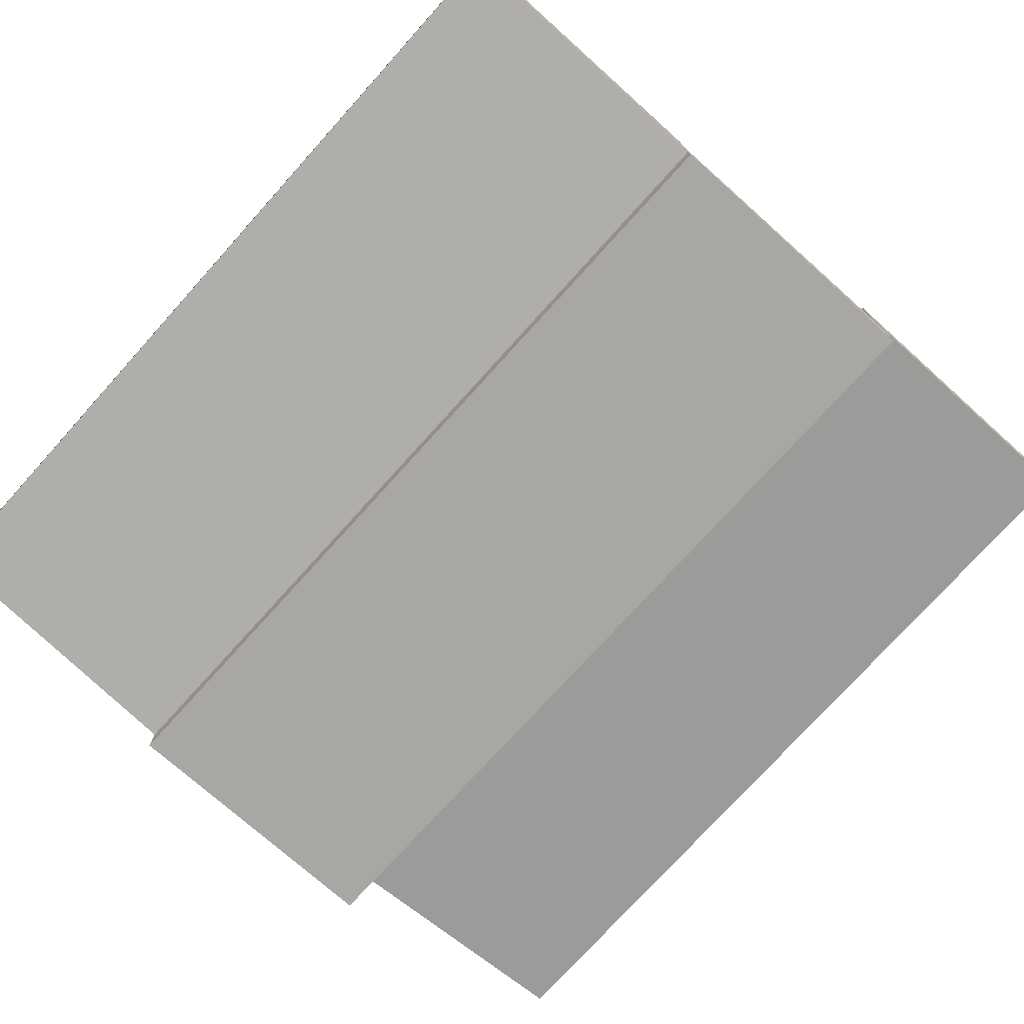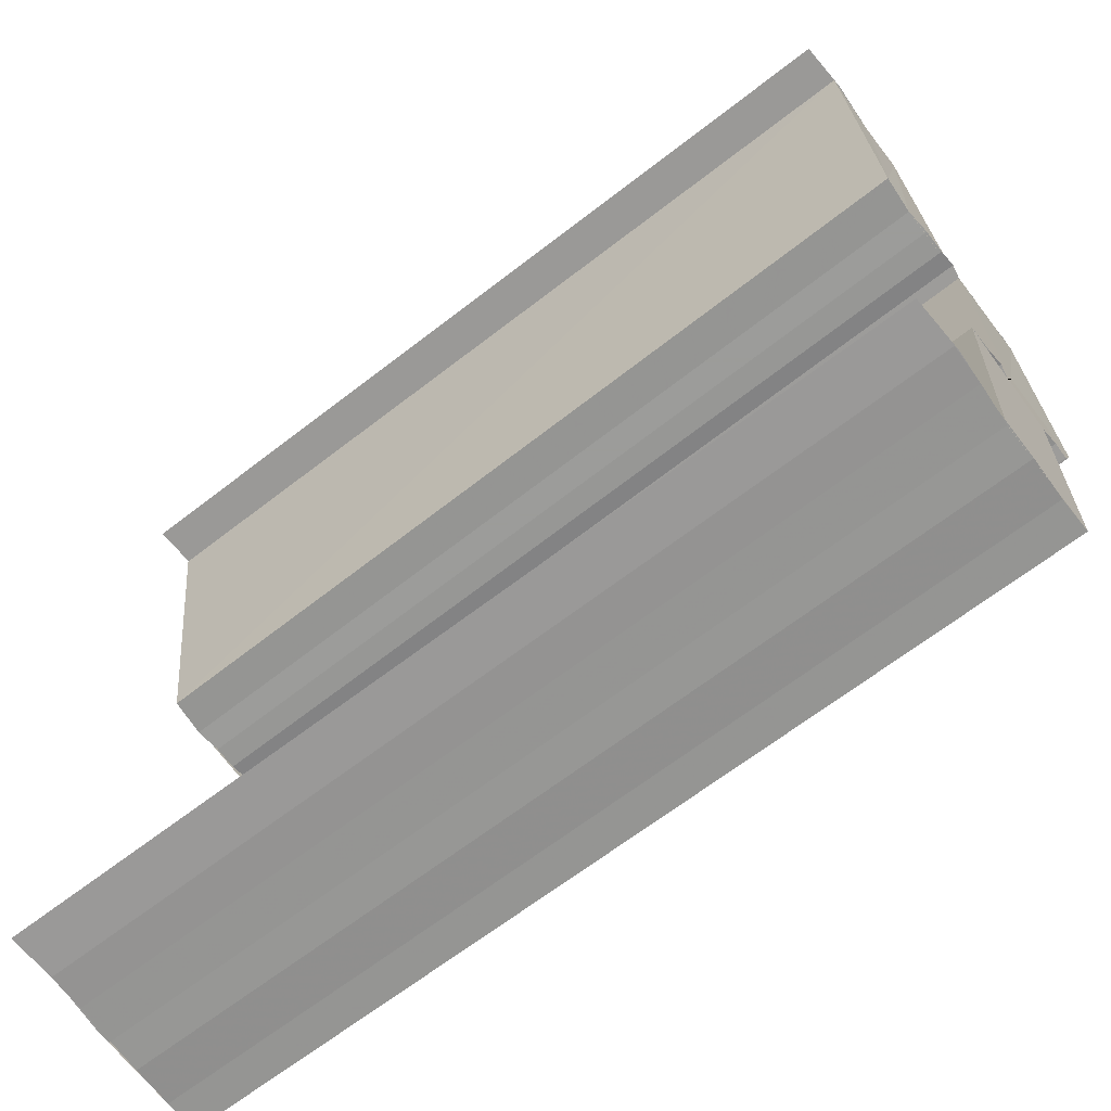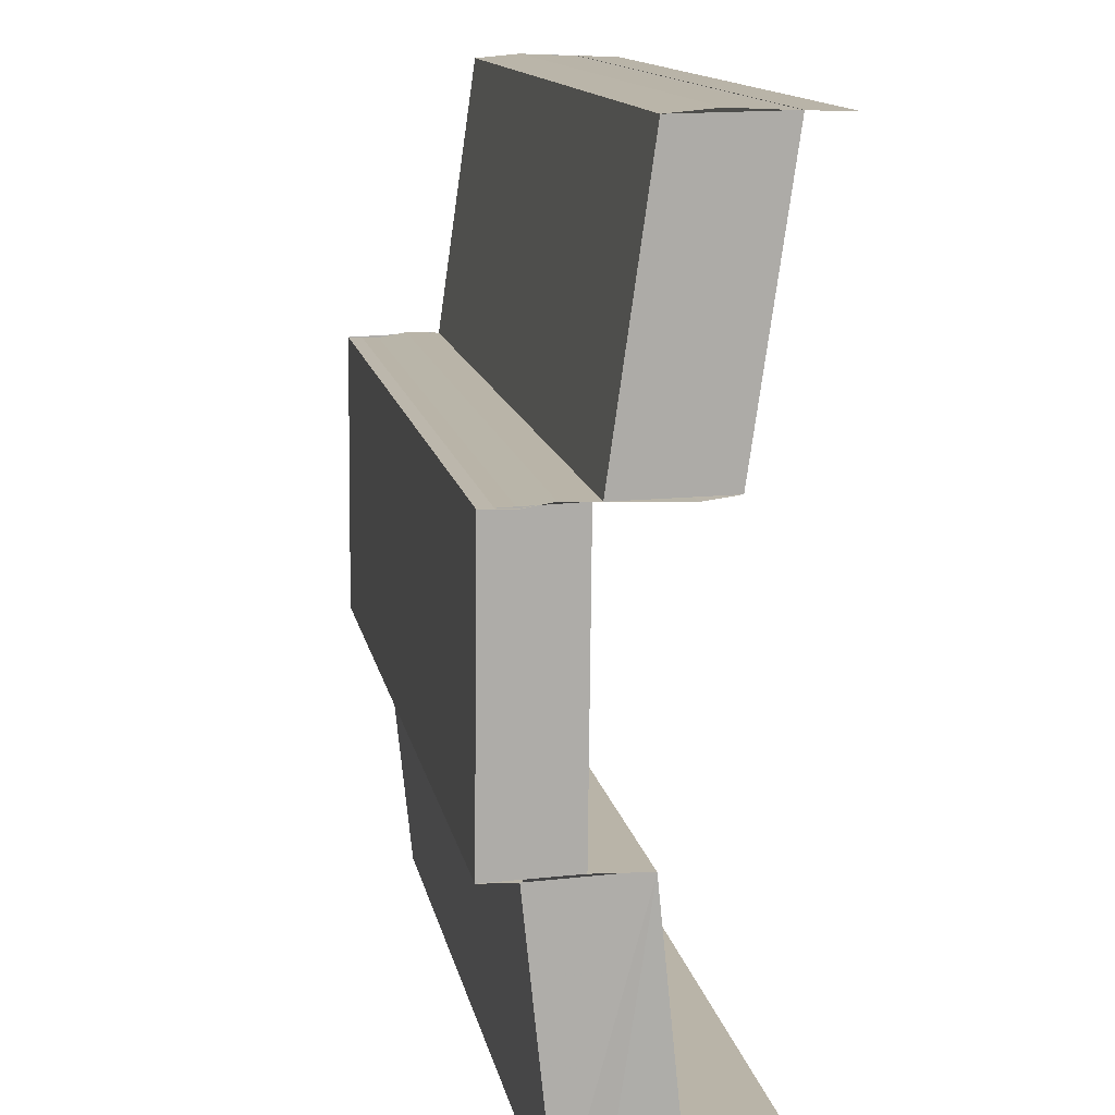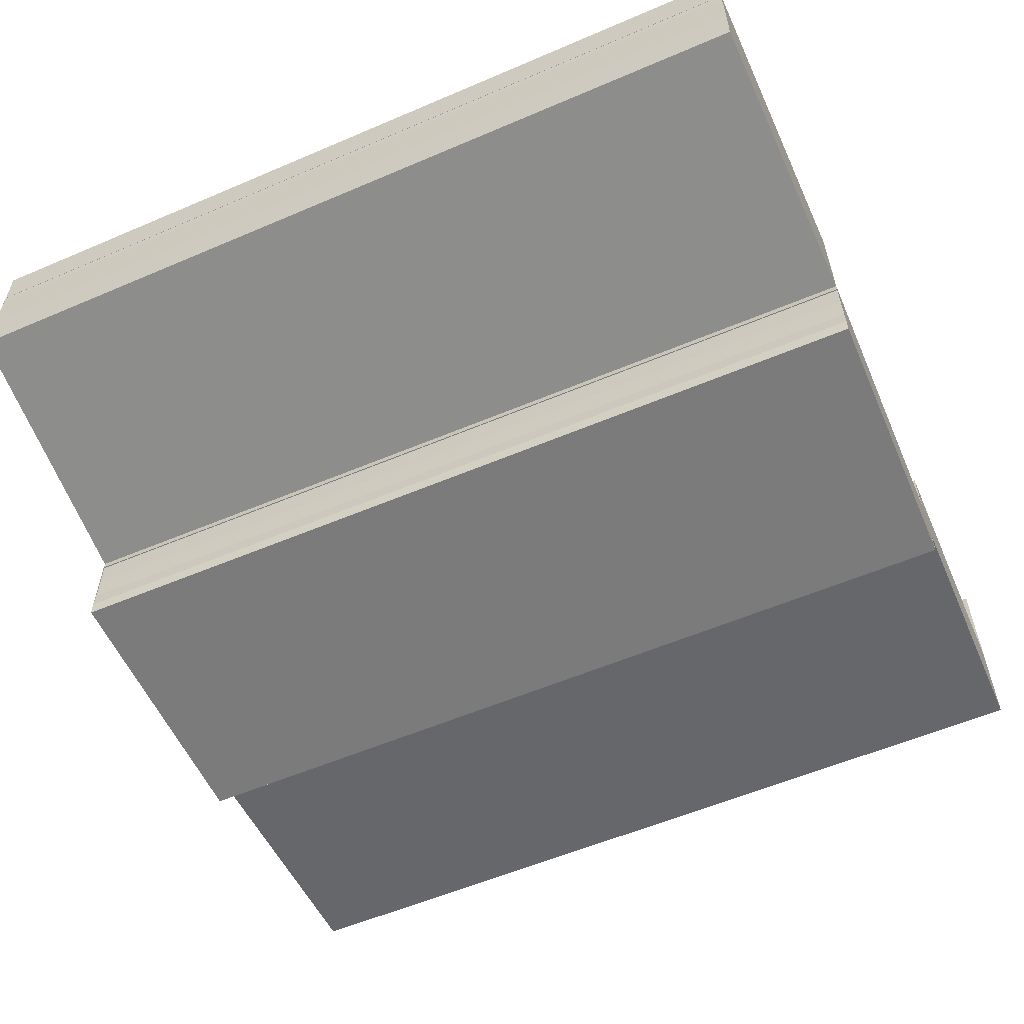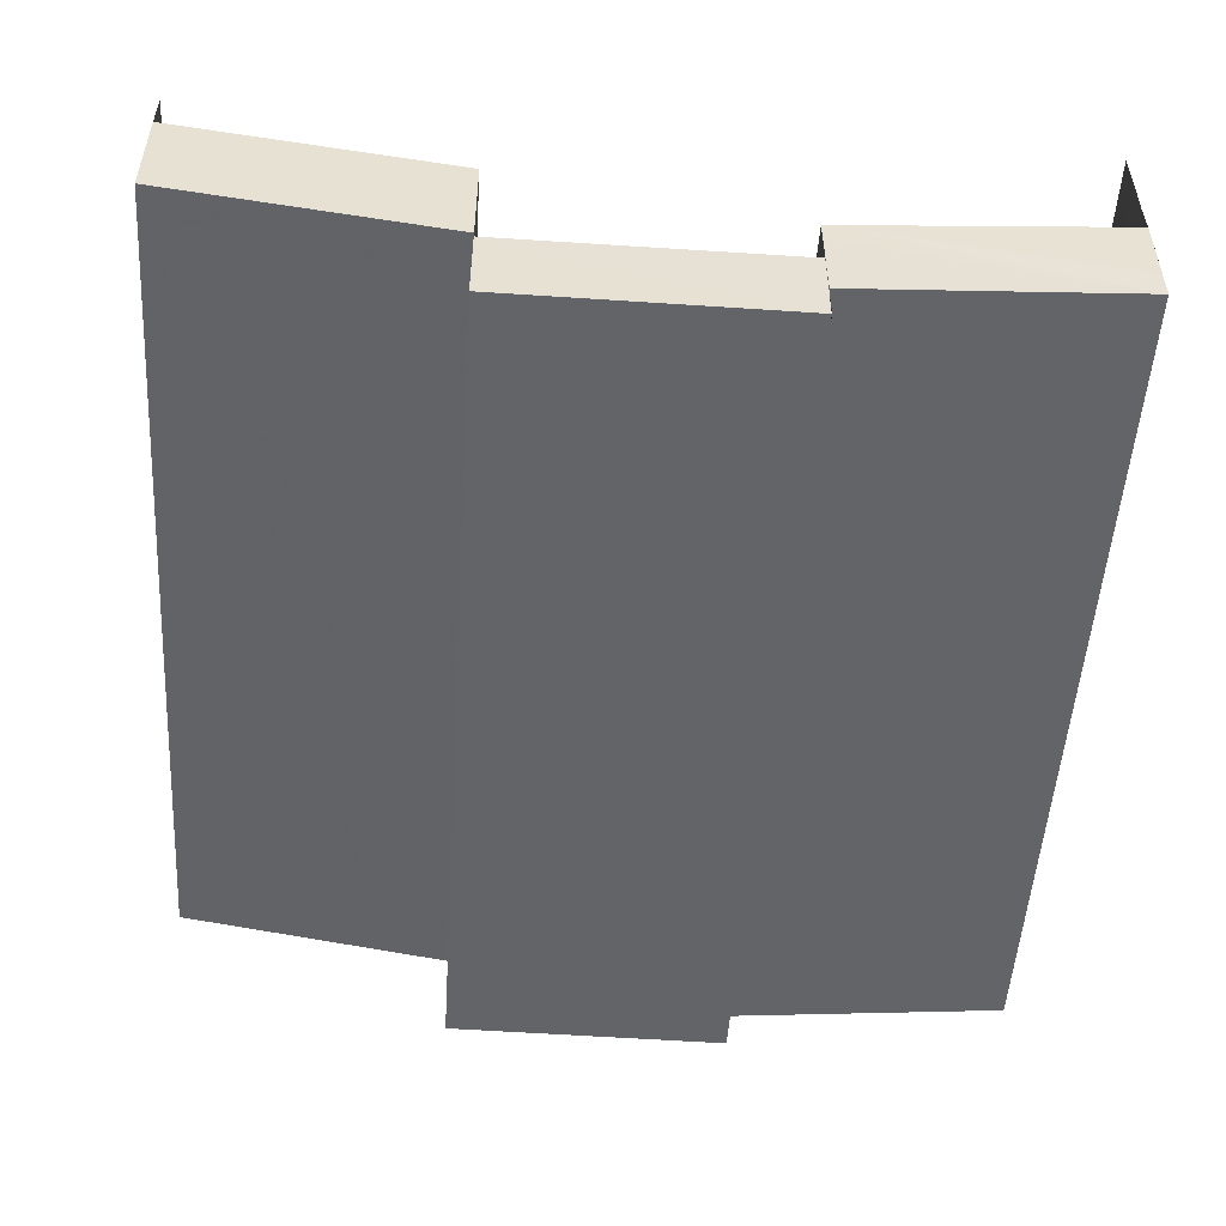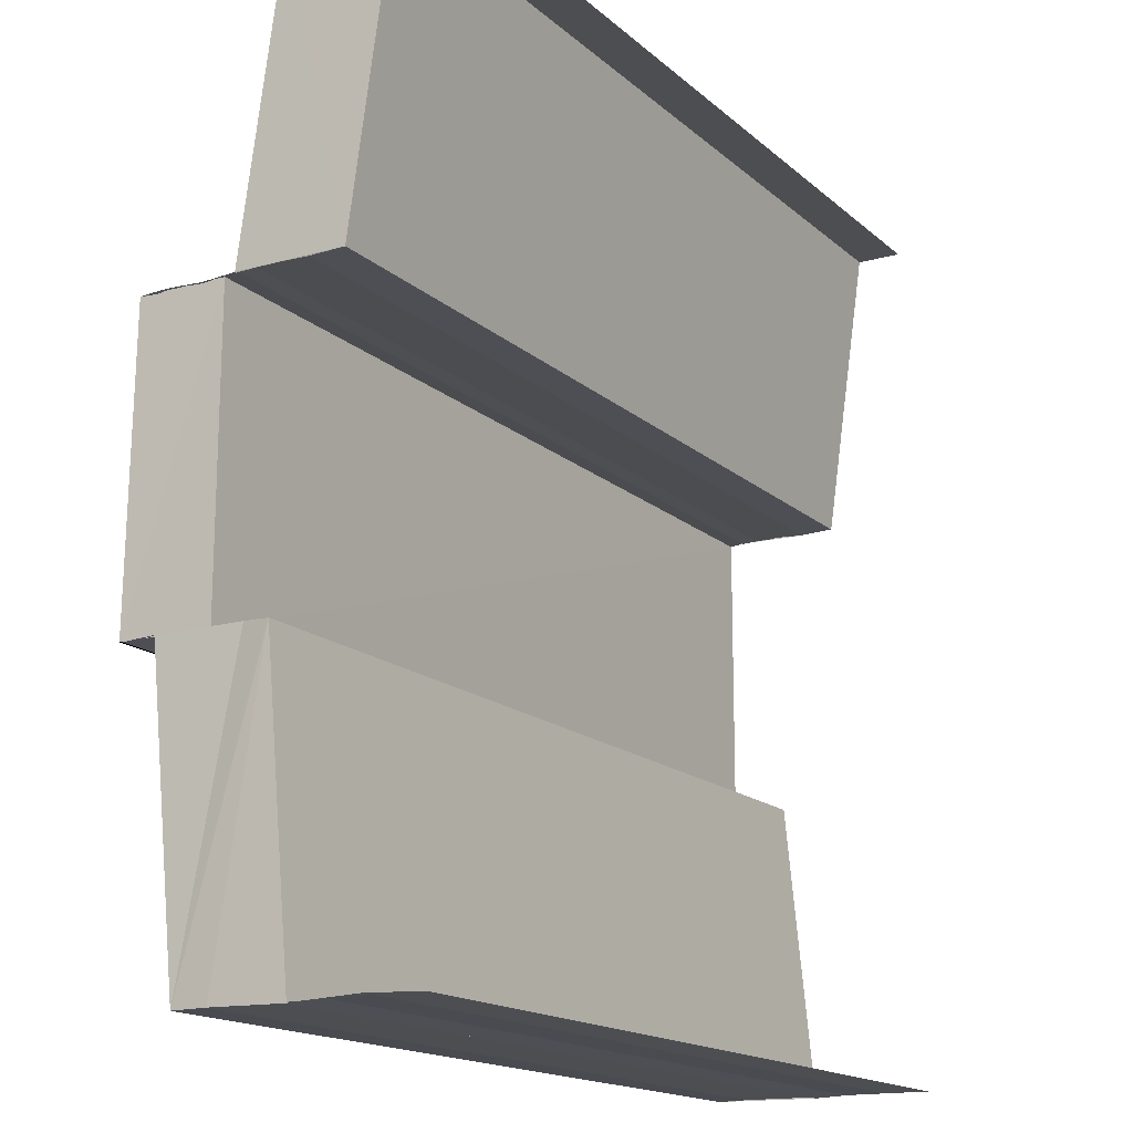
<metadata>
{"format":"obj","ext":"obj","renderer":"f3d","projection":"perspective","resolution":1024,"background":"white","views":[{"elev":-74.8,"azim":48.0,"up":"+Z"},{"elev":-67.8,"azim":37.5,"up":"+Y"},{"elev":13.4,"azim":-100.5,"up":"+Y"},{"elev":-57.6,"azim":-156.3,"up":"+Z"},{"elev":-51.2,"azim":-93.9,"up":"+Z"},{"elev":-16.3,"azim":-59.1,"up":"+Y"}]}
</metadata>
<code>
o 3403
v 2166 1870 12.4
v 2166 1870 12.4
v 2166 1870 12.4
v 2166 1870 12.41
v 2166 1870 12.4
v 2166 1870 12.41
v 2166 1870 12.41
v 2166 1870 12.4
v 2166 1870 12.4
v 2166 1870 12.4
v 2166 1870 12.4
v 2166 1870 12.4
v 2166 1870 12.4
v 2166 1870 12.4
v 2166 1870 12.4
v 2166 1870 12.41
v 2166 1870 12.41
v 2166 1870 12.41
v 2166 1870 12.4
v 2166 1870 12.4
v 2166 1870 12.4
v 2166 1870 12.4
v 2166 1870 12.4
v 2166 1870 12.4
v 2166 1870 12.4
v 2166 1870 12.4
v 2166 1870 12.4
v 2166 1870 12.4
v 2166 1870 12.4
v 2166 1870 12.4
v 2166 1870 12.4
v 2166 1870 12.4
v 2166 1870 12.4
v 2166 1870 12.4
v 2166 1870 12.4
v 2166 1870 12.4
v 2166 1870 12.4
v 2166 1870 12.4
v 2166 1870 12.4
v 2166 1870 12.4
v 2166 1870 12.4
v 2166 1870 12.4
v 2166 1870 12.4
v 2166 1870 12.4
v 2166 1870 12.4
v 2166 1870 12.4
v 2166 1870 12.4
v 2166 1870 12.4
v 2166 1870 12.4
v 2166 1870 12.4
v 2166 1870 12.4
v 2166 1870 12.4
v 2166 1870 12.4
v 2166 1870 12.41
v 2166 1870 12.41
v 2166 1870 12.4
v 2166 1870 12.41
v 2166 1870 12.4
v 2166 1870 12.41
v 2166 1870 12.4
v 2166 1870 12.4
v 2166 1870 12.4
v 2166 1870 12.4
v 2166 1870 12.4
v 2166 1870 12.4
v 2166 1870 12.4
v 2166 1870 12.4
v 2166 1870 12.4
v 2166 1870 12.4
v 2166 1870 12.4
v 2166 1870 12.4
v 2166 1870 12.4
v 2166 1870 12.4
v 2166 1870 12.4
v 2166 1870 12.4
v 2166 1870 12.4
v 2166 1870 12.4
v 2166 1870 12.4
v 2166 1870 12.4
v 2166 1870 12.4
v 2166 1870 12.4
v 2166 1870 12.4
v 2166 1870 12.4
v 2166 1870 12.4
v 2166 1870 12.4
v 2166 1870 12.4
v 2166 1870 12.4
v 2166 1870 12.4
v 2166 1870 12.4
v 2166 1870 12.4
v 2166 1870 12.4
v 2166 1870 12.4
v 2166 1870 12.4
v 2166 1870 12.4
v 2166 1870 12.4
v 2166 1870 12.4
v 2166 1870 12.4
v 2166 1870 12.4
v 2166 1870 12.4
v 2166 1870 12.4
v 2166 1870 12.4
v 2166 1870 12.4
v 2166 1870 12.4
v 2166 1870 12.4
v 2166 1870 12.4
v 2166 1870 12.4
v 2166 1870 12.4
v 2166 1870 12.4
v 2166 1870 12.4
v 2166 1870 12.4
v 2166 1870 12.4
v 2166 1870 12.4
v 2166 1870 12.4
v 2166 1870 12.4
v 2166 1870 12.4
v 2166 1870 12.4
v 2166 1870 12.4
v 2166 1870 12.4
v 2166 1870 12.4
v 2166 1870 12.4
v 2166 1870 12.4
v 2166 1870 12.4
v 2166 1870 12.4
v 2166 1870 12.4
v 2166 1870 12.4
v 2166 1870 12.41
v 2166 1870 12.4
v 2166 1870 12.4
v 2166 1870 12.4
v 2166 1870 12.4
v 2166 1870 12.41
v 2166 1870 12.41
v 2166 1870 12.41
v 2166 1870 12.41
v 2166 1870 12.41
v 2166 1870 12.4
v 2166 1870 12.4
v 2166 1870 12.4
v 2166 1870 12.4
v 2166 1870 12.4
v 2166 1870 12.4
v 2166 1870 12.4
v 2166 1870 12.4
v 2166 1870 12.4
v 2166 1870 12.4
f 1 2 3
f 4 1 3
f 2 5 3
f 6 7 4
f 7 8 2
f 8 9 10
f 11 12 5
f 12 13 5
f 13 14 15
f 16 3 17
f 17 18 16
f 19 20 21
f 22 23 20
f 24 25 22
f 26 24 22
f 24 27 25
f 27 28 25
f 27 29 28
f 29 30 28
f 29 31 30
f 32 26 33
f 26 34 35
f 36 37 30
f 38 39 31
f 37 40 41
f 42 38 43
f 44 41 43
f 44 43 45
f 46 44 45
f 46 45 47
f 48 46 47
f 48 47 49
f 50 48 51
f 52 53 54
f 55 56 57
f 56 58 59
f 60 61 62
f 61 63 64
f 65 66 67
f 68 69 65
f 70 68 71
f 68 72 69
f 72 73 69
f 72 74 73
f 74 75 73
f 76 77 75
f 77 78 75
f 78 79 80
f 81 82 74
f 82 83 84
f 85 81 86
f 87 88 86
f 87 86 89
f 90 87 89
f 90 89 91
f 91 92 93
f 94 90 95
f 96 97 98
f 97 99 100
f 101 102 103
f 102 104 105
f 106 107 108
f 109 110 111
f 110 112 113
f 114 115 116
f 117 118 115
f 119 120 117
f 121 119 117
f 119 122 120
f 122 123 120
f 122 124 123
f 124 125 123
f 126 125 124
f 127 121 128
f 121 129 130
f 131 132 125
f 132 131 133
f 134 135 133
f 134 133 136
f 137 134 136
f 137 136 138
f 139 137 140
f 141 142 143
f 142 144 145

</code>
